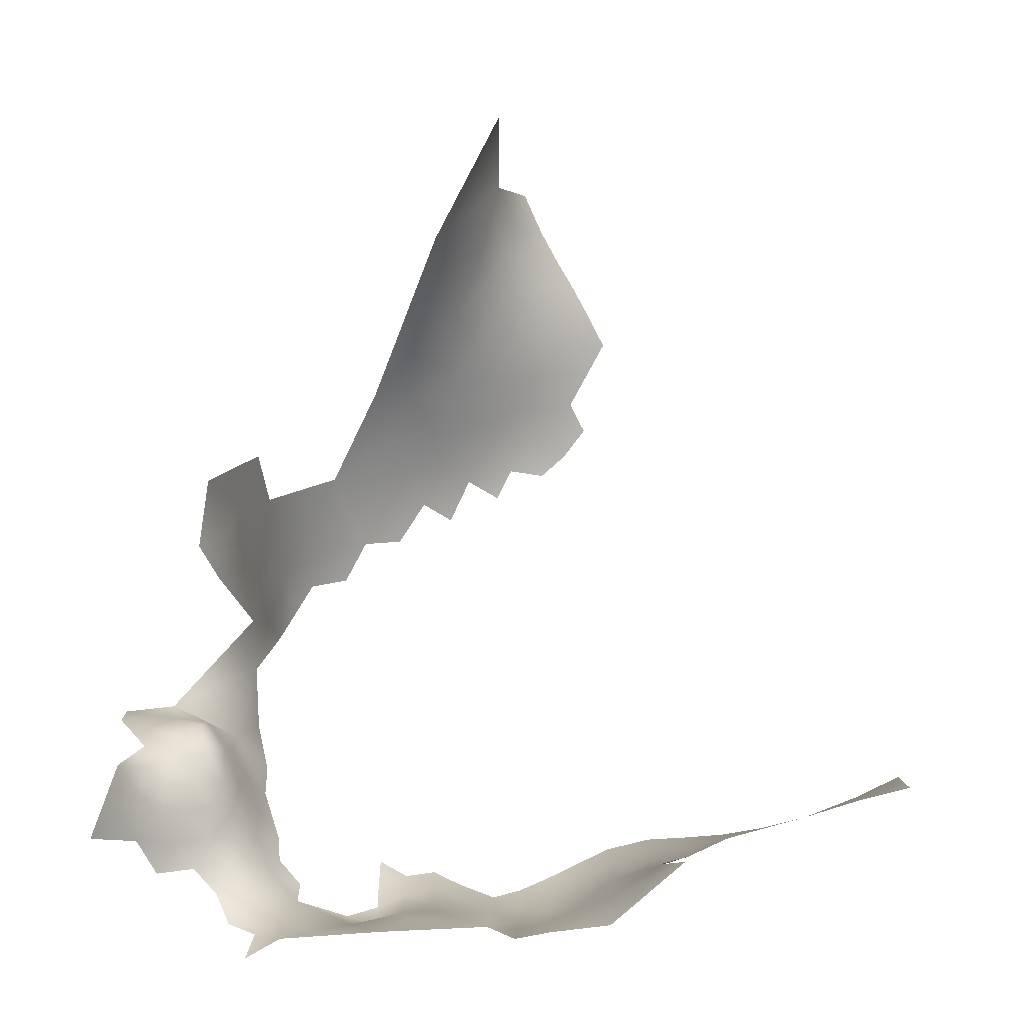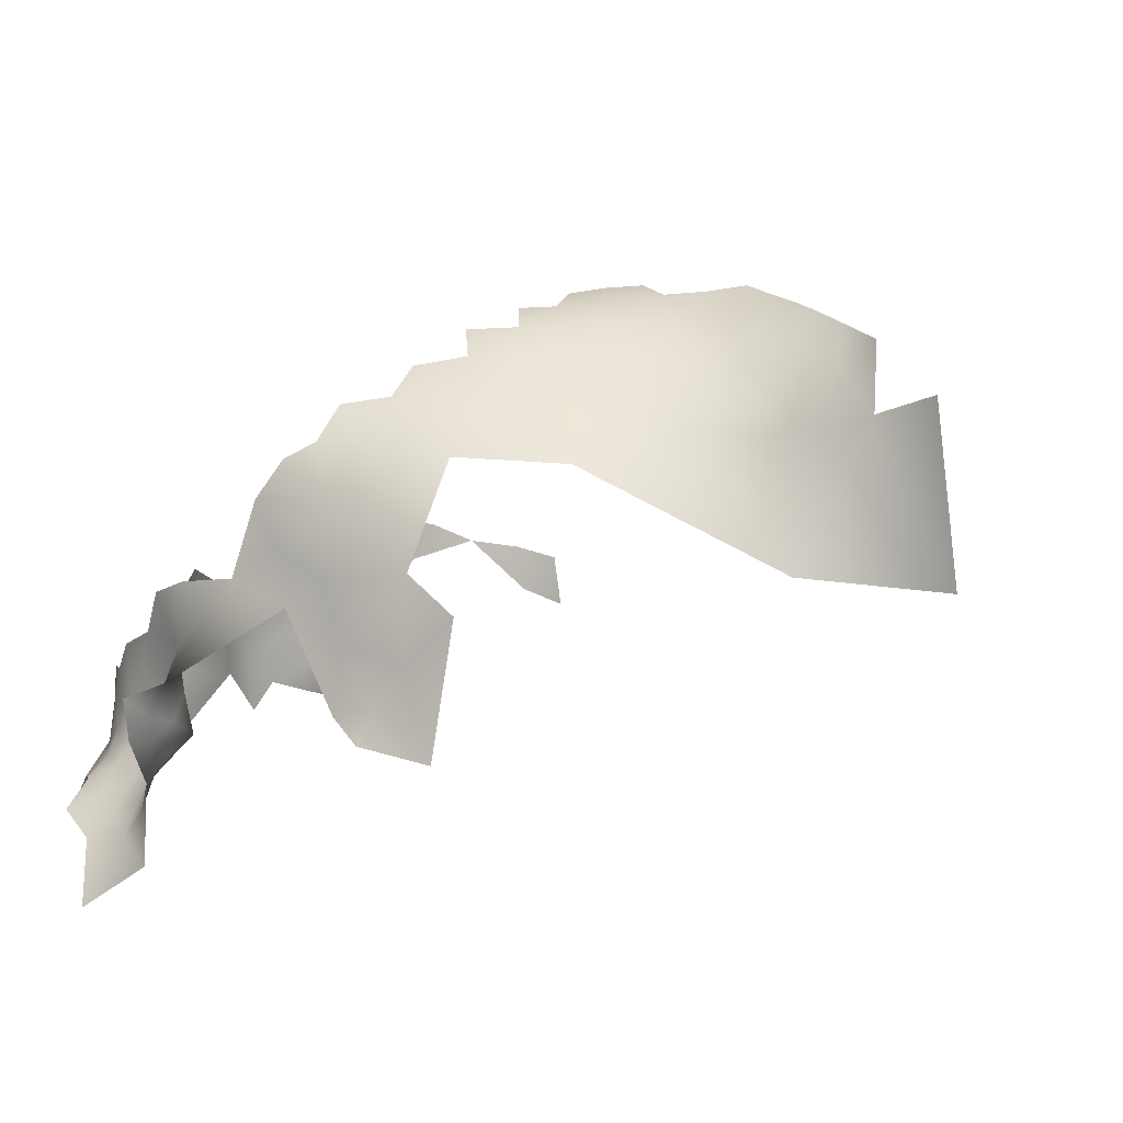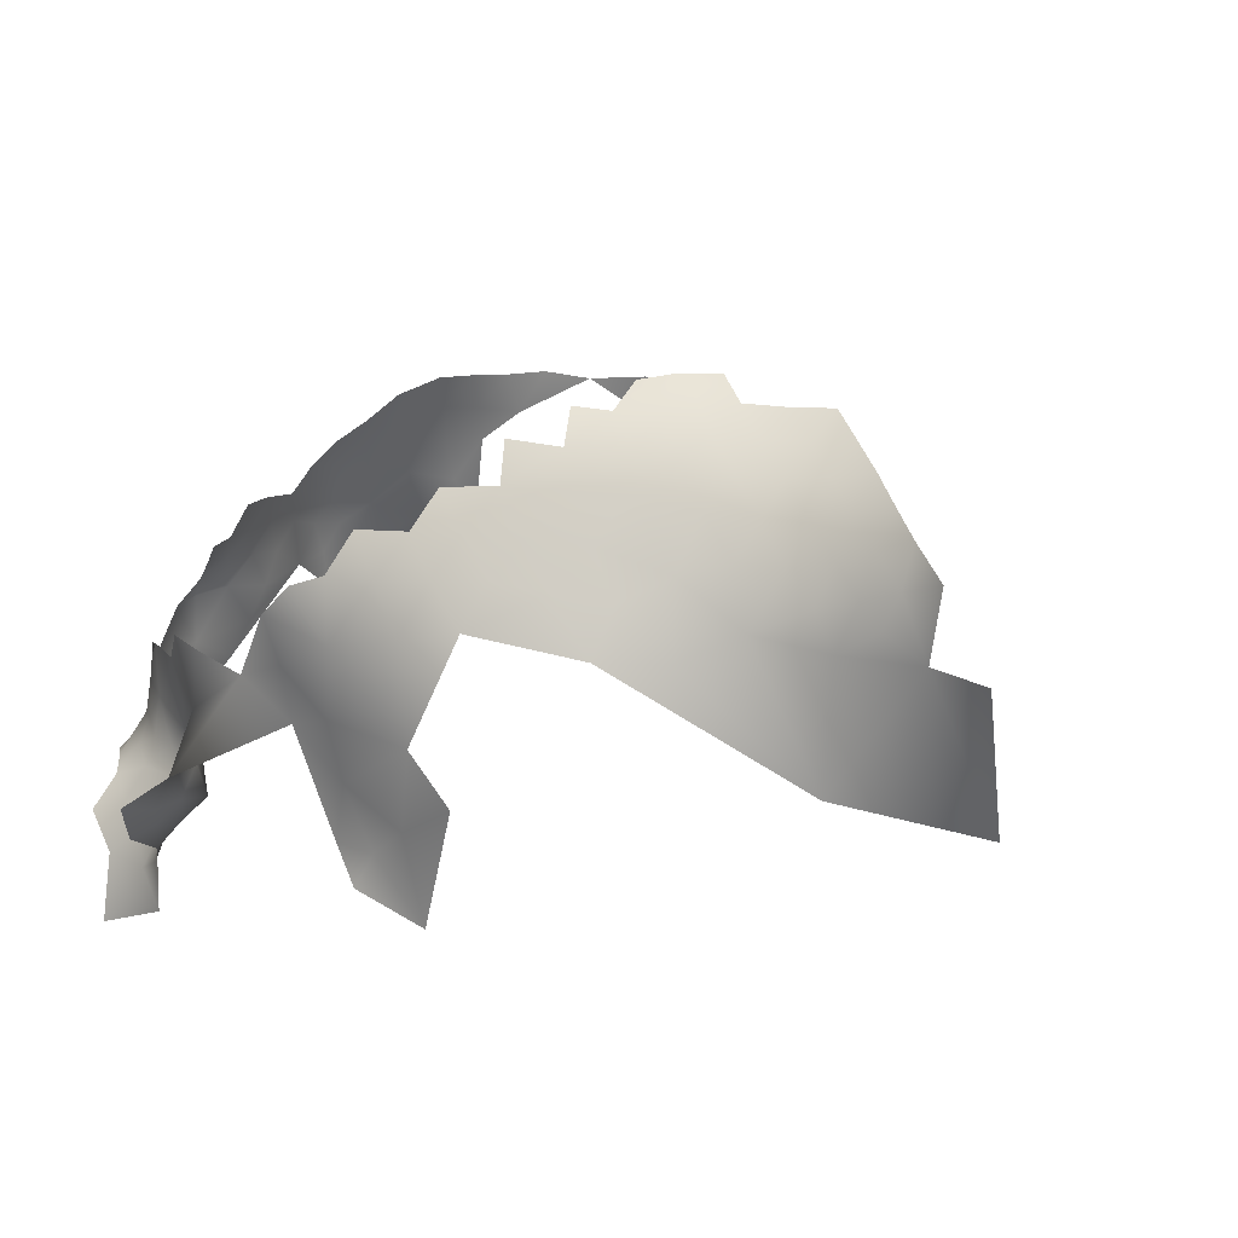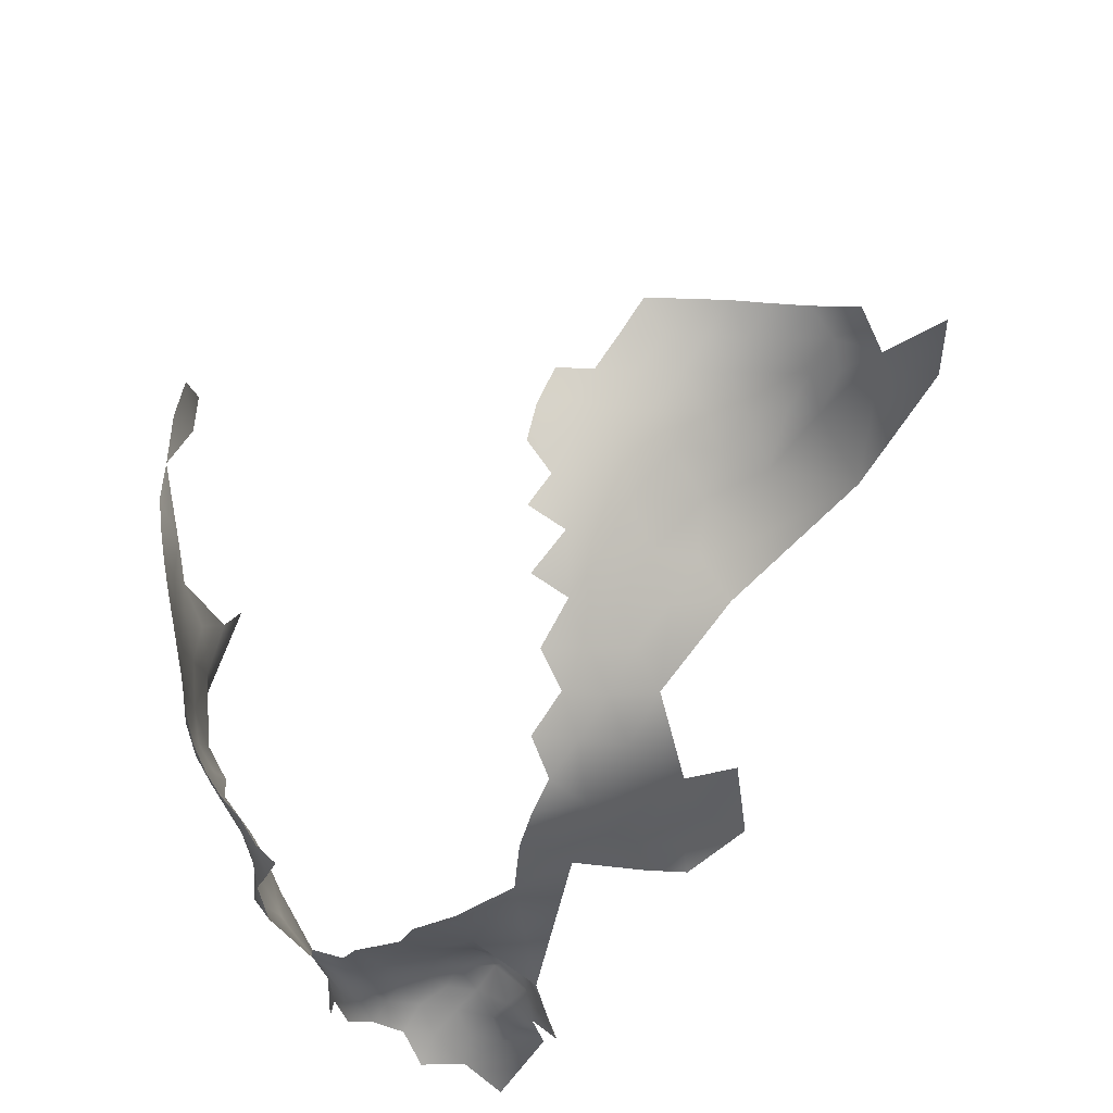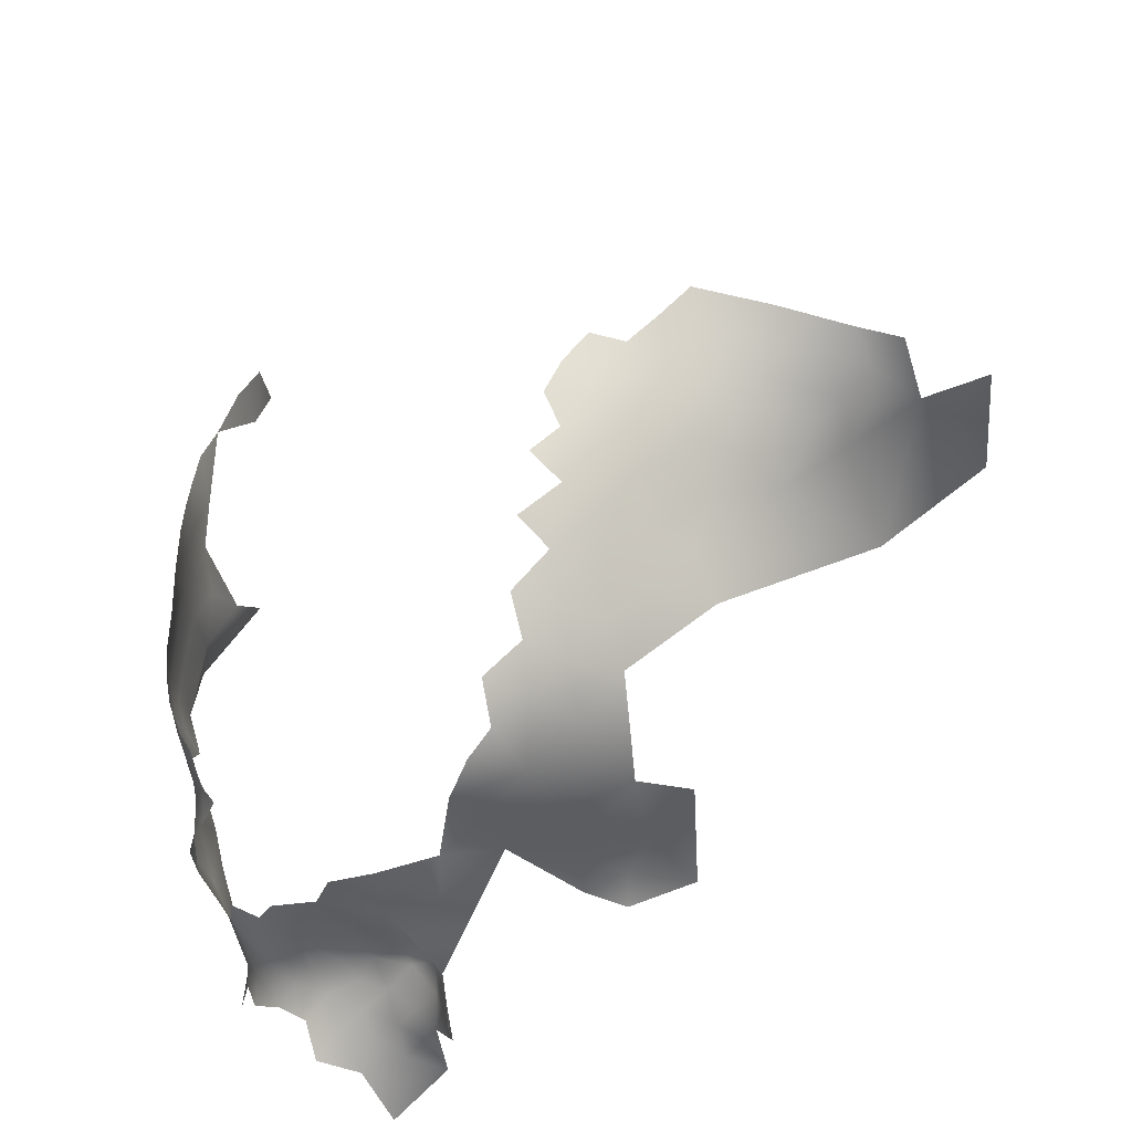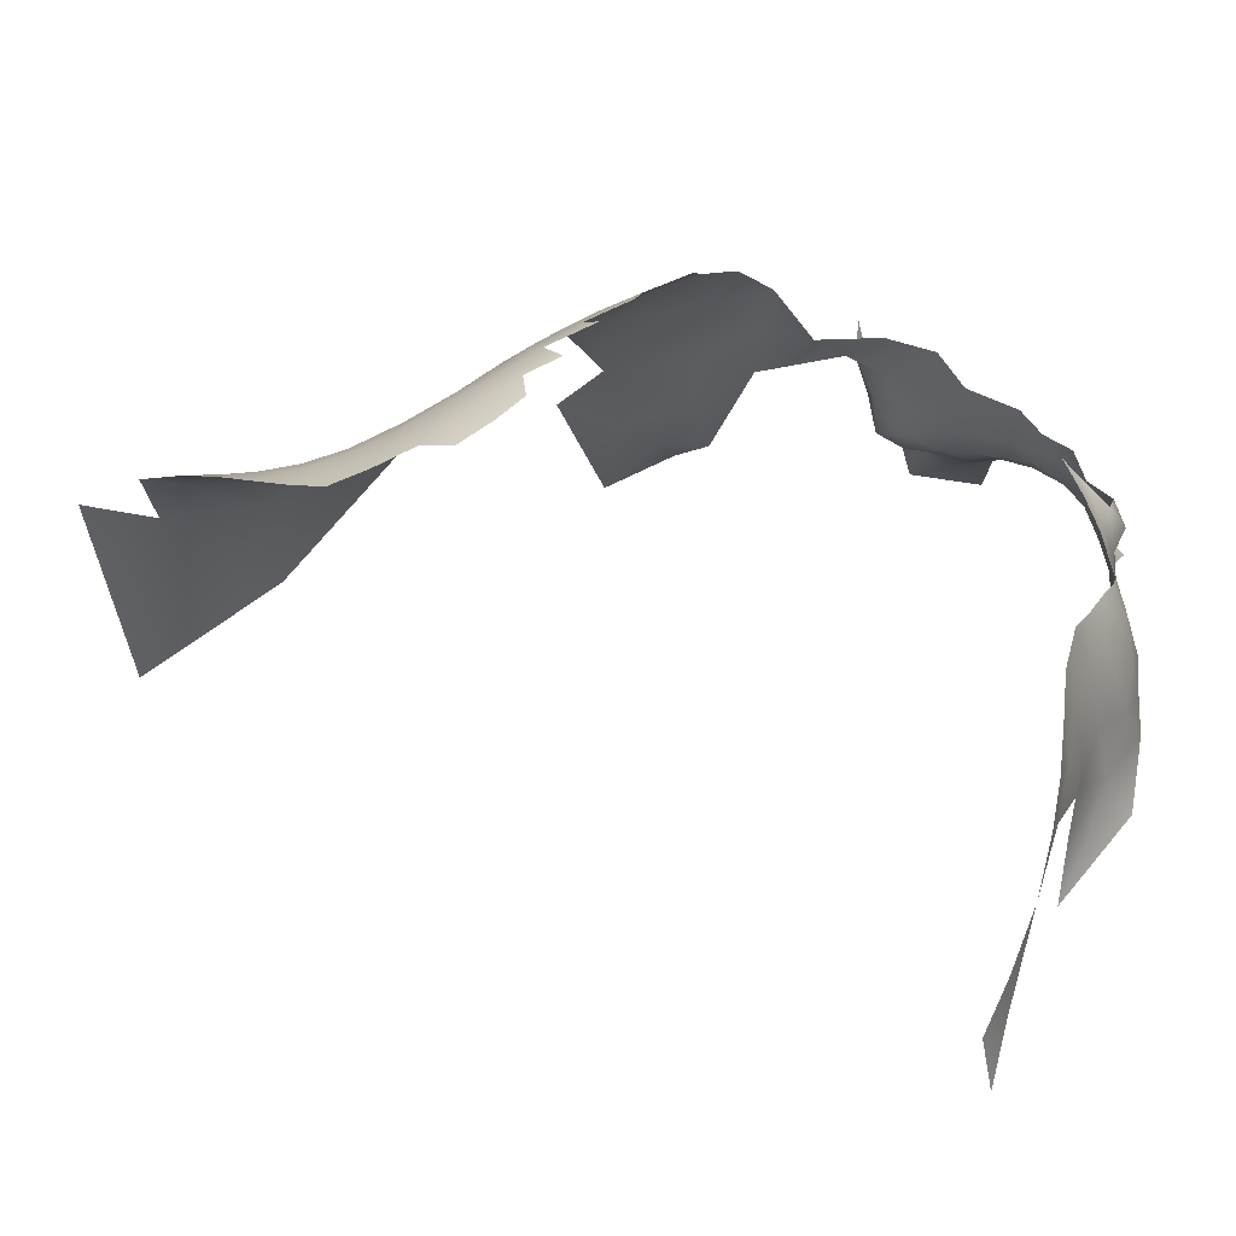
<metadata>
{"format":"obj","ext":"obj","renderer":"f3d","projection":"perspective","resolution":1024,"background":"white","views":[{"elev":-77.9,"azim":-91.7,"up":"+Z"},{"elev":18.7,"azim":-151.0,"up":"+Z"},{"elev":48.5,"azim":-141.1,"up":"+Z"},{"elev":72.3,"azim":151.7,"up":"+Z"},{"elev":60.5,"azim":164.7,"up":"+Z"},{"elev":-50.9,"azim":18.2,"up":"+Y"}]}
</metadata>
<code>
v -155.2 523.6 -61.53
v -159.7 521.2 -60.7
v -150.4 526 -62
v -155.1 528.4 -62.97
v -159.8 526 -62.19
v -146.3 523.8 -61.69
v -160 530.7 -63.89
v -160.4 535.4 -66.2
v -165 533 -64.98
v -164.4 528.4 -62.66
v -168.9 530.8 -63.09
v -170 535.1 -66.45
v -173.5 533.2 -63.84
v -172.8 528.9 -61.04
v -168.7 526.3 -60.9
v -164.2 523.7 -60.9
v -177.1 531.4 -61.45
v -178.5 535.3 -65.21
v -182.7 534.2 -62.24
v -154.9 533 -64.46
v -174.5 537.1 -67.99
v -165.4 537.7 -68.4
v -149.9 530.8 -62.96
v -195.9 538.3 -90.76
v -142.1 526.7 -61.9
v -146.3 528.4 -62.08
v -132 544.3 -64.83
v -129 552.1 -68.13
v -129.1 557.2 -70.82
v -134.4 554.3 -69.86
v -134.2 559.7 -73.14
v -139.7 556.3 -72.29
v -140.4 551 -69.4
v -134.8 548.4 -67.01
v -145.9 553.5 -72.39
v -146.9 547.4 -69.47
v -140.8 545.7 -66.6
v -153.4 555.8 -76.26
v -152.1 550 -72.76
v -140.1 561.8 -75.73
v -128.4 562.7 -74.34
v -133.9 565.2 -78.17
v -123.5 560.1 -71.86
v -123.2 565 -75.37
v -88.24 528.3 -104.9
v -89.87 524.2 -103.3
v -139.3 570.4 -87.94
v -135.4 537.1 -63.2
v -89.23 524.5 -108
v -87.53 528.2 -109.9
v -87.17 532.2 -107.1
v -139 530.1 -62.27
v -139.7 535 -62.9
v -91.5 519.7 -101.1
v -96.26 503.5 -106.5
v -97.89 503.5 -112.6
v -95.31 508.8 -109.3
v -95.89 509 -114.8
v -94.06 513.9 -112.1
v -93.6 513.6 -106.6
v -94.7 508.7 -103.8
v -95.39 514.4 -118.4
v -98.17 498.3 -108.7
v -93.32 513.7 -101.4
v -98.32 513.7 -124.6
v -92.12 519.5 -115.1
v -144.3 532.2 -62.67
v -101.3 492.7 -112.3
v -105.4 485.8 -114.7
v -138.1 541.6 -64.39
v -119.8 567.2 -77.55
v -116.9 569.2 -82.52
v -120.2 570.5 -87.75
v -114.7 571.7 -92.33
v -106.7 571.1 -94.23
v -122.7 572 -94.74
v -126.4 568.7 -81.58
v -128.1 571.6 -90.33
v -91.54 519.2 -108.2
v -146.9 541.3 -66.23
v -184.4 538.1 -70.3
v -178.3 538.1 -69.23
v -174.4 540.6 -73.5
v -154.5 538 -66.56
v -155.7 544.3 -70.83
v -160.3 540.1 -69.1
v -131.4 573.2 -97.45
v -88.51 548.5 -106.1
v -87.35 548.4 -110.7
v -87.96 552.4 -108.1
v -86.08 552.3 -112.2
v -89.71 552.3 -103.9
v -84.96 552.6 -116
v -85.53 556.3 -114.5
v -86.91 548.8 -116.2
v -88.22 544.6 -103.5
v -87.75 544.5 -108.6
v -87.02 555.5 -121.1
v -88.84 563.3 -111.3
v -91.41 567 -114.6
v -91.89 566.4 -110.2
v -94.13 570.1 -116.7
v -95.97 569.5 -112.2
v -91.19 568.3 -119.8
v -93.65 566.8 -106.3
v -98.3 569.6 -107.6
v -99.22 569.2 -102.8
v -101.1 569.5 -97.08
v -87.46 544.4 -113.5
v -100.6 572.6 -115.1
v -88.53 543.9 -119.1
v -88.67 547.4 -122.7
v -87.31 540.5 -106.1
v -87.1 540.2 -111.3
v -87.53 540.3 -116.2
v -86.93 535.9 -109.4
v -86.77 536 -114.5
v -88.37 551.2 -126.7
v -144.2 537.2 -63.87
v -107.4 573.6 -102.1
v -160 550.2 -76.78
v -86.68 532.2 -112.6
v -87.26 528.2 -115.3
v -89.21 524 -112.7
v -89.33 524.4 -118.9
v -88.63 528.2 -125.8
v -93.08 519.6 -122.9
v -88.65 533 -128.5
v -87.7 532.4 -122.9
v -87.64 528.7 -120.2
v -91.53 520.3 -129.8
v -149.2 535.3 -64.1
v -170.4 539.1 -70.32
v -102.9 572.1 -110.5
v -109.1 576 -114.1
v -111.9 577.2 -111.5
v -111.8 581.1 -108.4
v -110.7 577.1 -106.2
v -108.2 574.2 -110.6
v -111.1 580.8 -113.1
v -108.3 580.9 -116.5
v -111 584.6 -110.1
v -105.8 581.1 -120.2
v -108.5 584.1 -120.2
v -105.6 577.3 -116.9
v -105.7 584 -123.9
v -104.9 586.4 -127.4
v -110.6 586.5 -125.9
v -102 581.2 -122.4
v -99.83 584.2 -125.4
v -94.6 581.7 -123.6
v -94.51 577.1 -121.2
v -98.22 575.2 -118.7
v -94.56 572.8 -119.4
v -91.53 573.8 -122.6
v -88.57 571.7 -125.9
v -86.64 568.7 -132.9
v -88.72 564.3 -130.8
v -88.9 564.7 -126.3
v -89.64 568.4 -123.8
v -88.91 564 -121.8
v -87.98 560.2 -126.7
v -88.14 567.9 -128.2
v -102.1 578 -119.5
v -98.08 579.2 -121.6
v -110.1 584.5 -115.8
v -104.7 573.8 -114.2
v -102.3 575 -117.3
v -96.97 572 -116.7
v -111.9 582.3 -102.9
v -106.9 573.5 -107
v -102.9 571.5 -106.8
v -86.73 532.5 -117.9
v -140.6 573.7 -98.49
v -137.3 575.2 -103.6
v -146.1 576.8 -108.8
v -131.7 575.6 -105.9
v -136.6 578.1 -107.7
v -92.5 516.4 -104.3
v -165.3 543.9 -73.69
v -111.4 589 -108.3
v -111 589.1 -102.8
v -111.7 585 -106.5
v -107 486.6 -121.1
v -109.2 480.9 -117.2
v -178.4 546.9 -88.99
v -102.5 589.1 -132.3
v -88.27 563.3 -116.2
v -87.51 536.8 -121.8
v -97.01 515.7 -128.5
v -101.5 510.9 -131.8
v -110.2 480.7 -124.8
v -192.6 539.3 -66.58
v -146.5 571.7 -91.72
f 102 154 169
f 154 153 169
f 167 110 168
f 168 164 145
f 137 142 183
f 140 141 166
f 93 94 91
f 152 165 153
f 158 163 159
f 109 89 97
f 92 88 90
f 152 154 155
f 152 153 154
f 183 142 181
f 89 91 90
f 89 90 88
f 122 117 116
f 161 160 104
f 95 89 109
f 97 89 88
f 114 109 97
f 162 158 159
f 160 163 156
f 159 163 160
f 165 149 164
f 2 5 16
f 11 14 15
f 167 168 145
f 50 51 45
f 164 168 153
f 164 153 165
f 144 143 146
f 13 17 14
f 143 141 145
f 26 3 6
f 117 122 173
f 23 3 26
f 10 16 5
f 10 5 7
f 9 11 10
f 144 166 141
f 144 141 143
f 139 134 167
f 143 145 164
f 143 164 149
f 134 110 167
f 157 163 158
f 10 11 15
f 11 13 14
f 2 1 5
f 4 5 1
f 4 7 5
f 117 114 116
f 117 115 114
f 115 109 114
f 146 143 149
f 123 173 122
f 123 130 173
f 161 159 160
f 123 122 50
f 95 93 91
f 95 91 89
f 171 134 139
f 171 172 134
f 151 165 152
f 142 137 140
f 167 135 139
f 145 135 167
f 6 25 26
f 114 97 113
f 20 7 4
f 129 173 130
f 124 50 49
f 124 123 50
f 15 16 10
f 97 88 96
f 97 96 113
f 110 153 168
f 110 169 153
f 119 67 53
f 49 50 45
f 49 45 46
f 129 126 128
f 60 179 64
f 104 102 100
f 23 26 67
f 9 7 8
f 9 10 7
f 189 173 129
f 130 126 129
f 137 183 170
f 3 4 1
f 132 23 67
f 132 67 119
f 67 52 53
f 22 9 8
f 107 106 172
f 18 17 13
f 79 179 60
f 183 181 182
f 12 13 11
f 60 64 61
f 60 61 57
f 103 102 169
f 82 18 21
f 100 99 188
f 100 101 99
f 28 29 30
f 21 18 13
f 21 13 12
f 133 21 12
f 103 101 100
f 103 100 102
f 57 59 60
f 12 9 22
f 12 11 9
f 58 59 57
f 147 148 146
f 122 116 51
f 122 51 50
f 20 23 132
f 137 136 140
f 19 17 18
f 23 4 3
f 23 20 4
f 22 8 86
f 142 140 166
f 104 154 102
f 55 57 61
f 171 138 120
f 56 55 63
f 133 12 22
f 30 29 31
f 84 20 132
f 43 44 41
f 139 135 136
f 188 104 100
f 188 161 104
f 41 31 29
f 160 156 155
f 177 178 175
f 125 130 123
f 20 8 7
f 144 146 148
f 116 114 113
f 79 60 59
f 125 123 124
f 105 101 103
f 105 103 106
f 140 136 135
f 39 36 35
f 150 146 149
f 150 149 165
f 150 165 151
f 103 169 110
f 66 79 59
f 170 183 182
f 56 57 55
f 56 58 57
f 150 147 146
f 37 34 33
f 67 26 25
f 67 25 52
f 135 145 141
f 135 141 140
f 84 8 20
f 104 160 155
f 104 155 154
f 34 28 30
f 35 33 32
f 43 41 29
f 111 109 115
f 111 95 109
f 64 179 54
f 86 8 84
f 33 34 30
f 40 32 31
f 120 172 171
f 83 21 133
f 83 82 21
f 66 125 124
f 79 124 49
f 79 66 124
f 106 134 172
f 80 132 119
f 32 33 30
f 32 30 31
f 36 33 35
f 78 76 87
f 62 59 58
f 138 171 139
f 125 126 130
f 184 185 192
f 70 53 48
f 79 54 179
f 189 129 128
f 36 80 37
f 36 37 33
f 85 180 86
f 42 40 31
f 81 18 82
f 81 19 18
f 107 105 106
f 42 31 41
f 189 117 173
f 189 115 117
f 189 111 115
f 85 86 84
f 70 34 37
f 70 27 34
f 138 136 137
f 138 139 136
f 79 49 46
f 79 46 54
f 77 71 72
f 98 94 93
f 127 125 66
f 77 44 71
f 65 191 190
f 70 119 53
f 162 159 161
f 134 103 110
f 134 106 103
f 80 84 132
f 98 112 118
f 38 39 35
f 127 62 65
f 181 142 166
f 80 119 70
f 80 70 37
f 69 185 184
f 22 86 180
f 66 59 62
f 66 62 127
f 76 73 74
f 112 95 111
f 187 147 150
f 133 22 180
f 120 107 172
f 118 162 98
f 121 39 38
f 74 73 72
f 98 162 161
f 98 93 95
f 98 95 112
f 127 126 125
f 127 131 126
f 87 177 175
f 127 190 131
f 127 65 190
f 83 133 180
f 108 107 120
f 108 120 75
f 148 166 144
f 73 77 72
f 176 175 178
f 77 41 44
f 77 42 41
f 187 148 147
f 85 36 39
f 121 85 39
f 121 180 85
f 40 35 32
f 176 174 175
f 98 188 94
f 98 161 188
f 65 62 58
f 68 56 63
f 112 111 189
f 85 84 80
f 85 80 36
f 78 73 76
f 78 77 73
f 174 194 47
f 68 69 184
f 174 87 175
f 83 81 82
f 118 158 162
f 191 131 190
f 47 77 78
f 47 42 77
f 47 78 87
f 47 87 174
f 40 38 35
f 74 75 120
f 76 177 87
f 47 40 42
f 118 112 189
f 76 74 170
f 176 194 174
f 186 83 180
f 186 180 121
f 186 81 83
f 24 81 186
f 24 193 81
f 186 121 38
f 170 138 137
f 170 120 138
f 120 170 74

</code>
